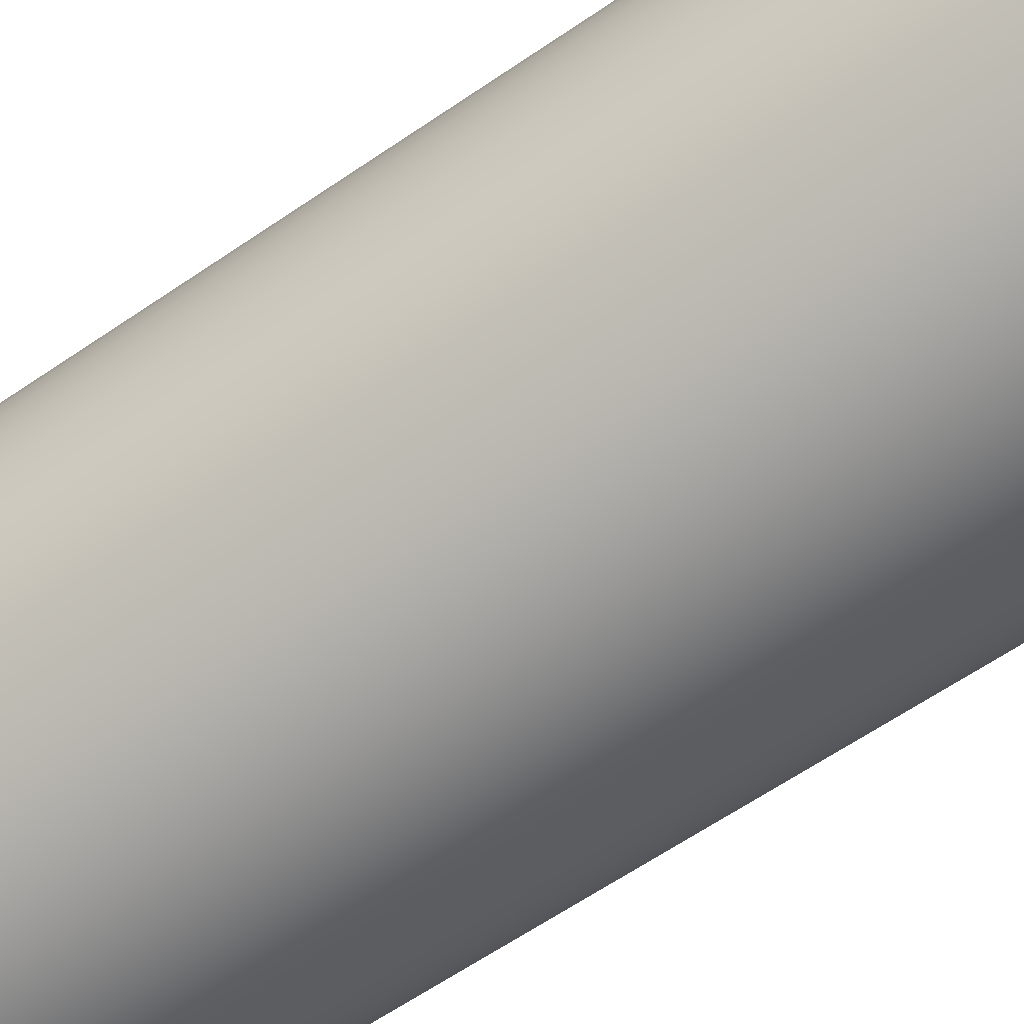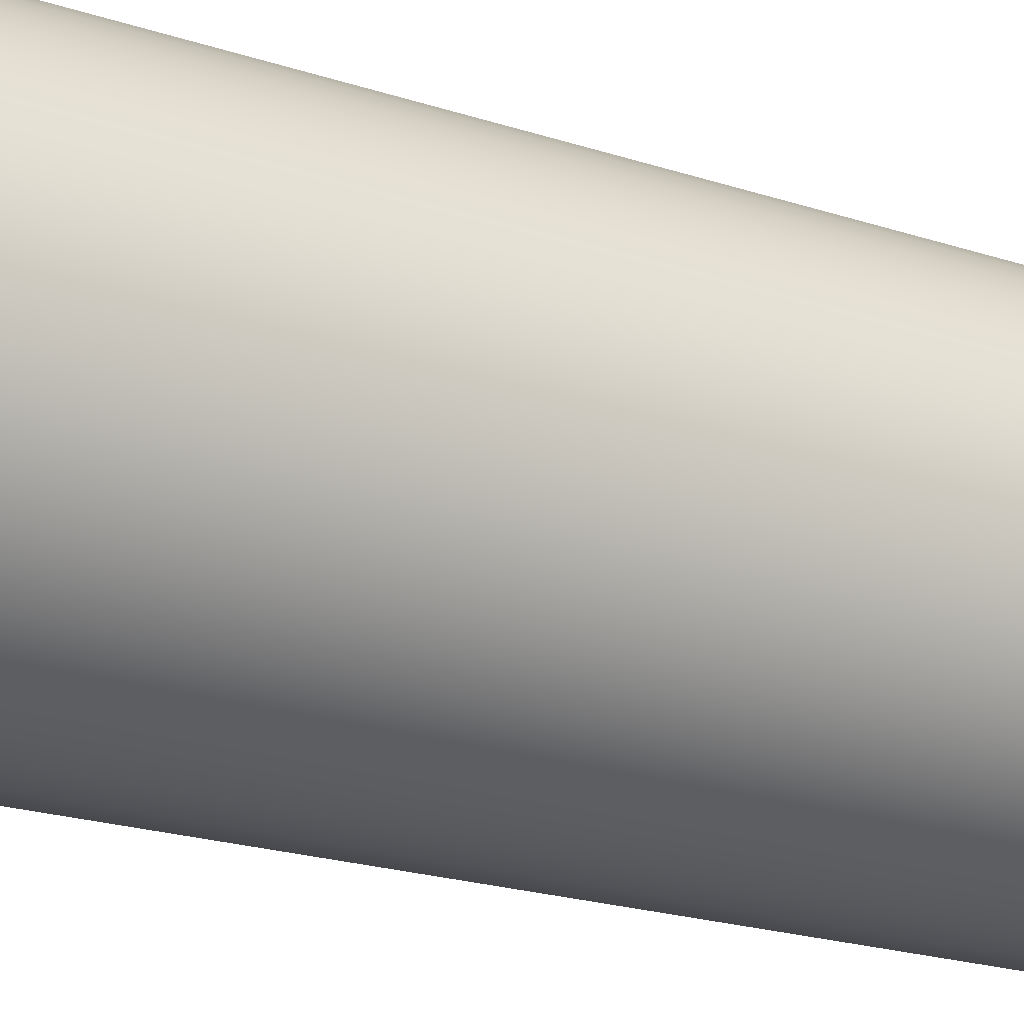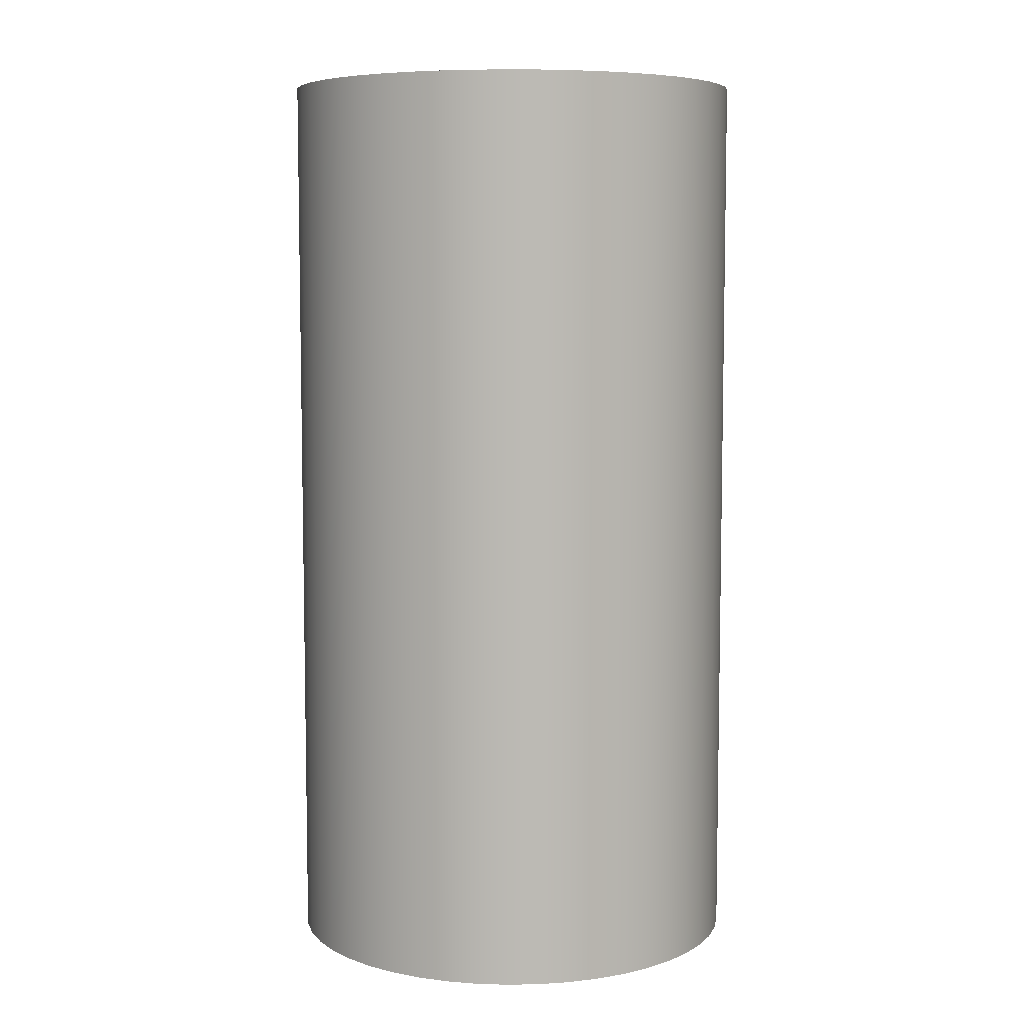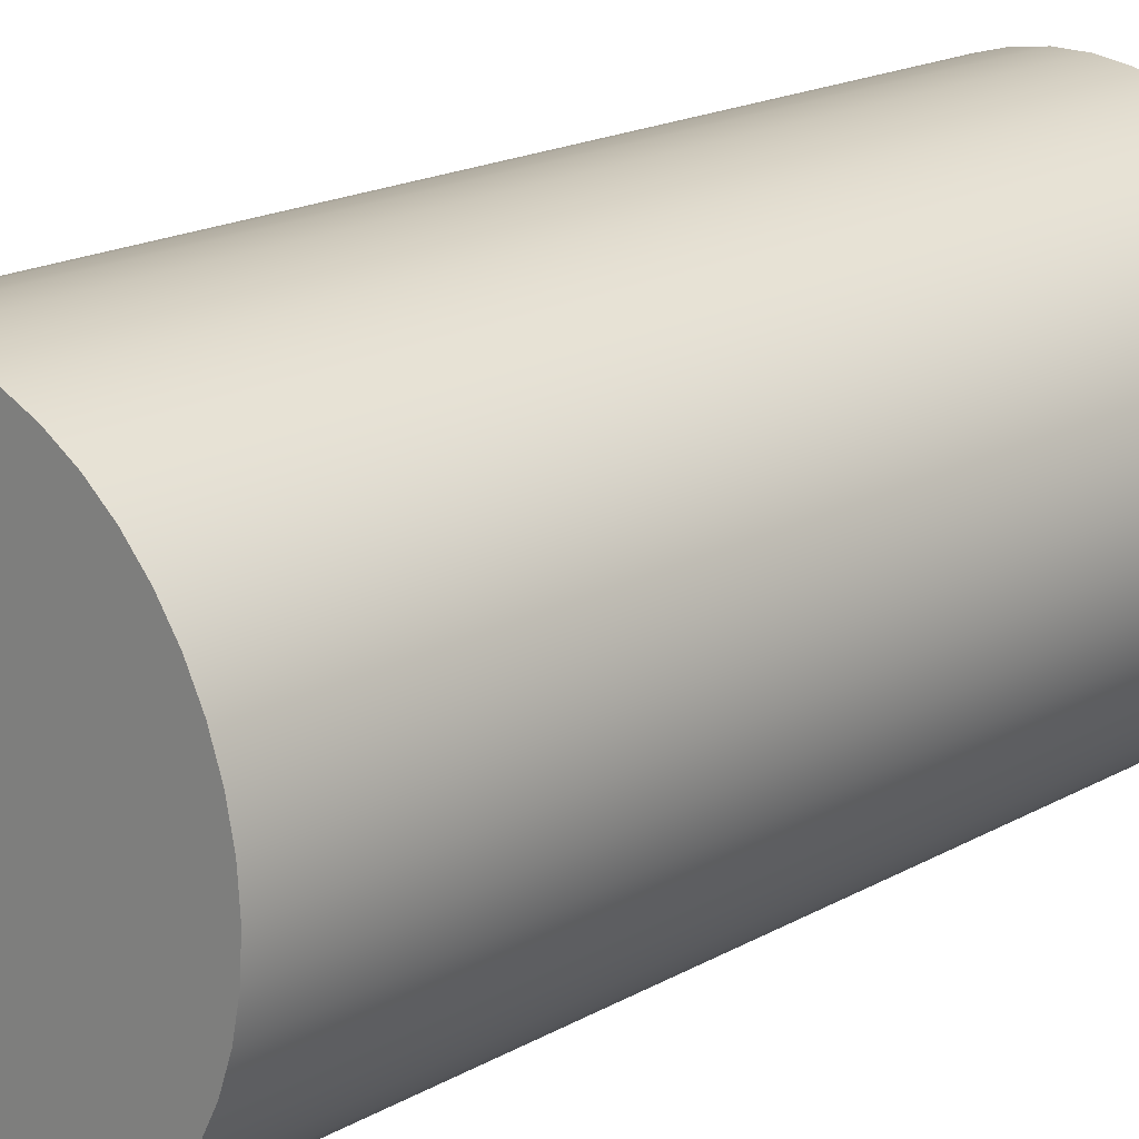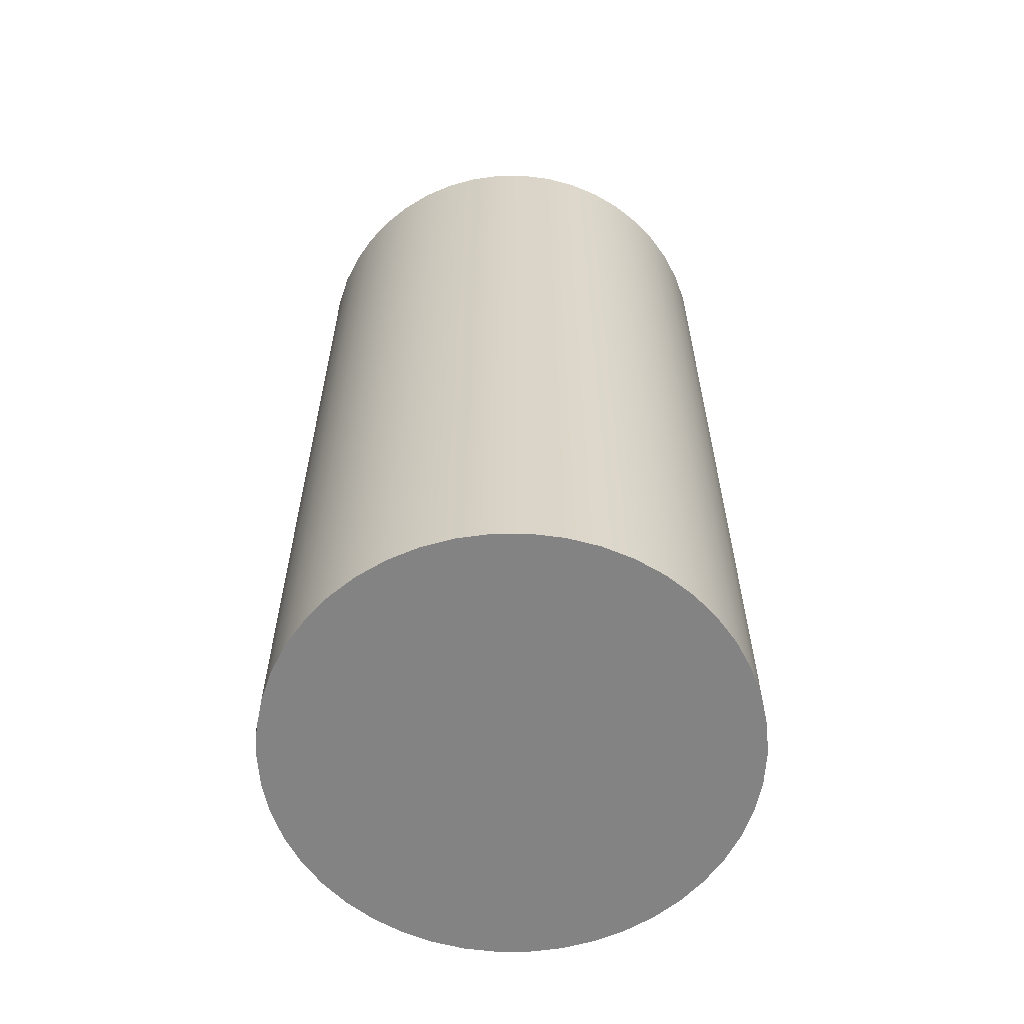
<metadata>
{"format":"obj","ext":"obj","renderer":"f3d","projection":"perspective","resolution":1024,"background":"white","views":[{"elev":-65.0,"azim":-55.7,"up":"+Z"},{"elev":-23.7,"azim":-118.1,"up":"+Z"},{"elev":6.9,"azim":21.0,"up":"+Y"},{"elev":18.6,"azim":43.2,"up":"+Z"},{"elev":-61.2,"azim":-31.0,"up":"+Y"}]}
</metadata>
<code>
v 2.321 0.2 -2.842e-16
v 2.297 0.2 0.3303
v 2.227 0.2 0.6538
v 2.111 0.2 0.9641
v 1.952 0.2 1.255
v 1.754 0.2 1.52
v 1.52 0.2 1.754
v 1.255 0.2 1.952
v 0.9641 0.2 2.111
v 0.6538 0.2 2.227
v 0.3303 0.2 2.297
v -1.421e-16 0.2 2.321
v -0.3303 0.2 2.297
v -0.6538 0.2 2.227
v -0.9641 0.2 2.111
v -1.255 0.2 1.952
v -1.52 0.2 1.754
v -1.754 0.2 1.52
v -1.952 0.2 1.255
v -2.111 0.2 0.9641
v -2.227 0.2 0.6538
v -2.297 0.2 0.3303
v -2.321 0.2 0
v -2.297 0.2 -0.3303
v -2.227 0.2 -0.6538
v -2.111 0.2 -0.9641
v -1.952 0.2 -1.255
v -1.754 0.2 -1.52
v -1.52 0.2 -1.754
v -1.255 0.2 -1.952
v -0.9641 0.2 -2.111
v -0.6538 0.2 -2.227
v -0.3303 0.2 -2.297
v -1.421e-16 0.2 -2.321
v 0.3303 0.2 -2.297
v 0.6538 0.2 -2.227
v 0.9641 0.2 -2.111
v 1.255 0.2 -1.952
v 1.52 0.2 -1.754
v 1.754 0.2 -1.52
v 1.952 0.2 -1.255
v 2.111 0.2 -0.9641
v 2.227 0.2 -0.6538
v 2.297 0.2 -0.3303
v 2.321 10 -2.842e-16
v 2.297 10 -0.3303
v 2.227 10 -0.6538
v 2.111 10 -0.9641
v 1.952 10 -1.255
v 1.754 10 -1.52
v 1.52 10 -1.754
v 1.255 10 -1.952
v 0.9641 10 -2.111
v 0.6538 10 -2.227
v 0.3303 10 -2.297
v -1.421e-16 10 -2.321
v -0.3303 10 -2.297
v -0.6538 10 -2.227
v -0.9641 10 -2.111
v -1.255 10 -1.952
v -1.52 10 -1.754
v -1.754 10 -1.52
v -1.952 10 -1.255
v -2.111 10 -0.9641
v -2.227 10 -0.6538
v -2.297 10 -0.3303
v -2.321 10 0
v -2.297 10 0.3303
v -2.227 10 0.6538
v -2.111 10 0.9641
v -1.952 10 1.255
v -1.754 10 1.52
v -1.52 10 1.754
v -1.255 10 1.952
v -0.9641 10 2.111
v -0.6538 10 2.227
v -0.3303 10 2.297
v -1.421e-16 10 2.321
v 0.3303 10 2.297
v 0.6538 10 2.227
v 0.9641 10 2.111
v 1.255 10 1.952
v 1.52 10 1.754
v 1.754 10 1.52
v 1.952 10 1.255
v 2.111 10 0.9641
v 2.227 10 0.6538
v 2.297 10 0.3303
v 2.321 0.2 -2.842e-16
v 2.321 10 -2.842e-16
v 2.321 0.2 -2.842e-16
v 2.297 0.2 -0.3303
v 2.227 0.2 -0.6538
v 2.111 0.2 -0.9641
v 1.952 0.2 -1.255
v 1.754 0.2 -1.52
v 1.52 0.2 -1.754
v 1.255 0.2 -1.952
v 0.9641 0.2 -2.111
v 0.6538 0.2 -2.227
v 0.3303 0.2 -2.297
v -1.421e-16 0.2 -2.321
v -0.3303 0.2 -2.297
v -0.6538 0.2 -2.227
v -0.9641 0.2 -2.111
v -1.255 0.2 -1.952
v -1.52 0.2 -1.754
v -1.754 0.2 -1.52
v -1.952 0.2 -1.255
v -2.111 0.2 -0.9641
v -2.227 0.2 -0.6538
v -2.297 0.2 -0.3303
v -2.321 0.2 0
v -2.297 0.2 0.3303
v -2.227 0.2 0.6538
v -2.111 0.2 0.9641
v -1.952 0.2 1.255
v -1.754 0.2 1.52
v -1.52 0.2 1.754
v -1.255 0.2 1.952
v -0.9641 0.2 2.111
v -0.6538 0.2 2.227
v -0.3303 0.2 2.297
v -1.421e-16 0.2 2.321
v 0.3303 0.2 2.297
v 0.6538 0.2 2.227
v 0.9641 0.2 2.111
v 1.255 0.2 1.952
v 1.52 0.2 1.754
v 1.754 0.2 1.52
v 1.952 0.2 1.255
v 2.111 0.2 0.9641
v 2.227 0.2 0.6538
v 2.297 0.2 0.3303
v -2.524 10 3.092e-16
v -2.501 10 -0.3438
v -2.431 10 -0.6811
v -2.315 10 -1.006
v -2.157 10 -1.312
v -1.958 10 -1.593
v -1.723 10 -1.845
v -1.456 10 -2.062
v -1.161 10 -2.241
v -0.8454 10 -2.379
v -0.5136 10 -2.472
v -0.1723 10 -2.519
v 0.1723 10 -2.519
v 0.5136 10 -2.472
v 0.8454 10 -2.379
v 1.161 10 -2.241
v 1.456 10 -2.062
v 1.723 10 -1.845
v 1.958 10 -1.593
v 2.157 10 -1.312
v 2.315 10 -1.006
v 2.431 10 -0.6811
v 2.501 10 -0.3438
v 2.524 10 0
v 2.501 10 0.3438
v 2.431 10 0.6811
v 2.315 10 1.006
v 2.157 10 1.312
v 1.958 10 1.593
v 1.723 10 1.845
v 1.456 10 2.062
v 1.161 10 2.241
v 0.8454 10 2.379
v 0.5136 10 2.472
v 0.1723 10 2.519
v -0.1723 10 2.519
v -0.5136 10 2.472
v -0.8454 10 2.379
v -1.161 10 2.241
v -1.456 10 2.062
v -1.723 10 1.845
v -1.958 10 1.593
v -2.157 10 1.312
v -2.315 10 1.006
v -2.431 10 0.6811
v -2.501 10 0.3438
v -2.524 0 3.092e-16
v -2.501 0 0.3438
v -2.431 0 0.6811
v -2.315 0 1.006
v -2.157 0 1.312
v -1.958 0 1.593
v -1.723 0 1.845
v -1.456 0 2.062
v -1.161 0 2.241
v -0.8454 0 2.379
v -0.5136 0 2.472
v -0.1723 0 2.519
v 0.1723 0 2.519
v 0.5136 0 2.472
v 0.8454 0 2.379
v 1.161 0 2.241
v 1.456 0 2.062
v 1.723 0 1.845
v 1.958 0 1.593
v 2.157 0 1.312
v 2.315 0 1.006
v 2.431 0 0.6811
v 2.501 0 0.3438
v 2.524 0 0
v 2.501 0 -0.3438
v 2.431 0 -0.6811
v 2.315 0 -1.006
v 2.157 0 -1.312
v 1.958 0 -1.593
v 1.723 0 -1.845
v 1.456 0 -2.062
v 1.161 0 -2.241
v 0.8454 0 -2.379
v 0.5136 0 -2.472
v 0.1723 0 -2.519
v -0.1723 0 -2.519
v -0.5136 0 -2.472
v -0.8454 0 -2.379
v -1.161 0 -2.241
v -1.456 0 -2.062
v -1.723 0 -1.845
v -1.958 0 -1.593
v -2.157 0 -1.312
v -2.315 0 -1.006
v -2.431 0 -0.6811
v -2.501 0 -0.3438
v -2.524 0 3.092e-16
v -2.524 10 3.092e-16
v 2.321 10 -2.842e-16
v 2.297 10 0.3303
v 2.227 10 0.6538
v 2.111 10 0.9641
v 1.952 10 1.255
v 1.754 10 1.52
v 1.52 10 1.754
v 1.255 10 1.952
v 0.9641 10 2.111
v 0.6538 10 2.227
v 0.3303 10 2.297
v -1.421e-16 10 2.321
v -0.3303 10 2.297
v -0.6538 10 2.227
v -0.9641 10 2.111
v -1.255 10 1.952
v -1.52 10 1.754
v -1.754 10 1.52
v -1.952 10 1.255
v -2.111 10 0.9641
v -2.227 10 0.6538
v -2.297 10 0.3303
v -2.321 10 0
v -2.297 10 -0.3303
v -2.227 10 -0.6538
v -2.111 10 -0.9641
v -1.952 10 -1.255
v -1.754 10 -1.52
v -1.52 10 -1.754
v -1.255 10 -1.952
v -0.9641 10 -2.111
v -0.6538 10 -2.227
v -0.3303 10 -2.297
v -1.421e-16 10 -2.321
v 0.3303 10 -2.297
v 0.6538 10 -2.227
v 0.9641 10 -2.111
v 1.255 10 -1.952
v 1.52 10 -1.754
v 1.754 10 -1.52
v 1.952 10 -1.255
v 2.111 10 -0.9641
v 2.227 10 -0.6538
v 2.297 10 -0.3303
v -2.524 10 3.092e-16
v -2.501 10 0.3438
v -2.431 10 0.6811
v -2.315 10 1.006
v -2.157 10 1.312
v -1.958 10 1.593
v -1.723 10 1.845
v -1.456 10 2.062
v -1.161 10 2.241
v -0.8454 10 2.379
v -0.5136 10 2.472
v -0.1723 10 2.519
v 0.1723 10 2.519
v 0.5136 10 2.472
v 0.8454 10 2.379
v 1.161 10 2.241
v 1.456 10 2.062
v 1.723 10 1.845
v 1.958 10 1.593
v 2.157 10 1.312
v 2.315 10 1.006
v 2.431 10 0.6811
v 2.501 10 0.3438
v 2.524 10 0
v 2.501 10 -0.3438
v 2.431 10 -0.6811
v 2.315 10 -1.006
v 2.157 10 -1.312
v 1.958 10 -1.593
v 1.723 10 -1.845
v 1.456 10 -2.062
v 1.161 10 -2.241
v 0.8454 10 -2.379
v 0.5136 10 -2.472
v 0.1723 10 -2.519
v -0.1723 10 -2.519
v -0.5136 10 -2.472
v -0.8454 10 -2.379
v -1.161 10 -2.241
v -1.456 10 -2.062
v -1.723 10 -1.845
v -1.958 10 -1.593
v -2.157 10 -1.312
v -2.315 10 -1.006
v -2.431 10 -0.6811
v -2.501 10 -0.3438
v -2.524 0 3.092e-16
v -2.501 0 -0.3438
v -2.431 0 -0.6811
v -2.315 0 -1.006
v -2.157 0 -1.312
v -1.958 0 -1.593
v -1.723 0 -1.845
v -1.456 0 -2.062
v -1.161 0 -2.241
v -0.8454 0 -2.379
v -0.5136 0 -2.472
v -0.1723 0 -2.519
v 0.1723 0 -2.519
v 0.5136 0 -2.472
v 0.8454 0 -2.379
v 1.161 0 -2.241
v 1.456 0 -2.062
v 1.723 0 -1.845
v 1.958 0 -1.593
v 2.157 0 -1.312
v 2.315 0 -1.006
v 2.431 0 -0.6811
v 2.501 0 -0.3438
v 2.524 0 0
v 2.501 0 0.3438
v 2.431 0 0.6811
v 2.315 0 1.006
v 2.157 0 1.312
v 1.958 0 1.593
v 1.723 0 1.845
v 1.456 0 2.062
v 1.161 0 2.241
v 0.8454 0 2.379
v 0.5136 0 2.472
v 0.1723 0 2.519
v -0.1723 0 2.519
v -0.5136 0 2.472
v -0.8454 0 2.379
v -1.161 0 2.241
v -1.456 0 2.062
v -1.723 0 1.845
v -1.958 0 1.593
v -2.157 0 1.312
v -2.315 0 1.006
v -2.431 0 0.6811
v -2.501 0 0.3438
g dfeb559c-e310-11ea-bd4e-54bf646e7e1f
f 2 88 1
f 1 88 90
f 89 45 44
f 44 45 46
f 44 46 43
f 43 46 47
f 43 47 42
f 42 47 48
f 42 48 41
f 41 48 49
f 41 49 40
f 40 49 50
f 40 50 39
f 39 50 51
f 39 51 38
f 38 51 52
f 38 52 37
f 37 52 53
f 37 53 36
f 36 53 54
f 36 54 35
f 35 54 55
f 35 55 34
f 34 55 56
f 34 56 33
f 33 56 57
f 33 57 32
f 32 57 58
f 32 58 31
f 31 58 59
f 31 59 30
f 30 59 60
f 30 60 29
f 29 60 61
f 29 61 28
f 28 61 62
f 28 62 27
f 27 62 63
f 27 63 26
f 26 63 64
f 26 64 25
f 25 64 65
f 25 65 24
f 24 65 66
f 24 66 23
f 23 66 67
f 23 67 22
f 22 67 68
f 22 68 21
f 21 68 69
f 21 69 20
f 20 69 70
f 20 70 19
f 19 70 71
f 19 71 18
f 18 71 72
f 18 72 17
f 17 72 73
f 17 73 16
f 16 73 74
f 16 74 15
f 15 74 75
f 15 75 14
f 14 75 76
f 14 76 13
f 13 76 77
f 13 77 12
f 12 77 78
f 12 78 11
f 11 78 79
f 11 79 10
f 10 79 80
f 10 80 9
f 9 80 81
f 9 81 8
f 8 81 82
f 8 82 7
f 7 82 83
f 7 83 6
f 6 83 84
f 6 84 5
f 5 84 85
f 5 85 4
f 4 85 86
f 4 86 3
f 3 86 87
f 3 87 2
f 2 87 88
g dfeba3b4-e310-11ea-aeb3-54bf646e7e1f
f 92 112 91
f 91 112 113
f 91 113 134
f 134 113 114
f 134 114 133
f 133 114 115
f 133 115 132
f 132 115 116
f 132 116 131
f 131 116 117
f 131 117 130
f 130 117 118
f 130 118 129
f 129 118 119
f 129 119 128
f 128 119 120
f 128 120 127
f 127 120 121
f 127 121 126
f 126 121 122
f 126 122 125
f 125 122 123
f 125 123 124
f 112 92 111
f 111 92 93
f 111 93 110
f 110 93 94
f 110 94 109
f 109 94 95
f 109 95 108
f 108 95 96
f 108 96 107
f 107 96 97
f 107 97 106
f 106 97 98
f 106 98 105
f 105 98 99
f 105 99 104
f 104 99 100
f 104 100 103
f 103 100 101
f 103 101 102
g dfc57f24-e310-11ea-8bf6-54bf646e7e1f
f 136 226 135
f 135 226 227
f 228 181 180
f 180 181 182
f 180 182 179
f 179 182 183
f 179 183 178
f 178 183 184
f 178 184 177
f 177 184 185
f 177 185 176
f 176 185 186
f 176 186 175
f 175 186 187
f 175 187 174
f 174 187 188
f 174 188 173
f 173 188 189
f 173 189 172
f 172 189 190
f 172 190 171
f 171 190 191
f 171 191 170
f 170 191 192
f 170 192 169
f 169 192 193
f 169 193 168
f 168 193 194
f 168 194 167
f 167 194 195
f 167 195 166
f 166 195 196
f 166 196 165
f 165 196 197
f 165 197 164
f 164 197 198
f 164 198 163
f 163 198 199
f 163 199 162
f 162 199 200
f 162 200 161
f 161 200 201
f 161 201 160
f 160 201 202
f 160 202 159
f 159 202 203
f 159 203 158
f 158 203 204
f 158 204 157
f 157 204 205
f 157 205 156
f 156 205 206
f 156 206 155
f 155 206 207
f 155 207 154
f 154 207 208
f 154 208 153
f 153 208 209
f 153 209 152
f 152 209 210
f 152 210 151
f 151 210 211
f 151 211 150
f 150 211 212
f 150 212 149
f 149 212 213
f 149 213 148
f 148 213 214
f 148 214 147
f 147 214 215
f 147 215 146
f 146 215 216
f 146 216 145
f 145 216 217
f 145 217 144
f 144 217 218
f 144 218 143
f 143 218 219
f 143 219 142
f 142 219 220
f 142 220 141
f 141 220 221
f 141 221 140
f 140 221 222
f 140 222 139
f 139 222 223
f 139 223 138
f 138 223 224
f 138 224 137
f 137 224 225
f 137 225 136
f 136 225 226
g dfc5a5e6-e310-11ea-80ec-54bf646e7e1f
f 230 295 229
f 229 295 296
f 229 296 297
f 295 230 294
f 294 230 231
f 294 231 293
f 293 231 232
f 293 232 292
f 292 232 233
f 292 233 291
f 291 233 234
f 291 234 290
f 290 234 235
f 290 235 289
f 289 235 236
f 289 236 288
f 288 236 237
f 288 237 287
f 287 237 238
f 287 238 286
f 286 238 239
f 286 239 285
f 285 239 240
f 285 240 284
f 284 240 241
f 284 241 283
f 283 241 242
f 283 242 282
f 282 242 243
f 282 243 281
f 281 243 244
f 281 244 280
f 280 244 245
f 280 245 279
f 279 245 246
f 279 246 278
f 278 246 247
f 278 247 277
f 277 247 248
f 277 248 276
f 276 248 249
f 276 249 275
f 275 249 250
f 275 250 274
f 274 250 251
f 274 251 273
f 273 251 318
f 318 251 252
f 318 252 317
f 317 252 253
f 317 253 316
f 316 253 254
f 316 254 315
f 315 254 255
f 315 255 314
f 314 255 256
f 314 256 313
f 313 256 257
f 313 257 312
f 312 257 258
f 312 258 311
f 311 258 259
f 311 259 310
f 310 259 260
f 310 260 309
f 309 260 261
f 309 261 308
f 308 261 262
f 308 262 307
f 307 262 263
f 307 263 306
f 306 263 264
f 306 264 305
f 305 264 265
f 305 265 304
f 304 265 266
f 304 266 303
f 303 266 267
f 303 267 302
f 302 267 268
f 302 268 301
f 301 268 269
f 301 269 300
f 300 269 270
f 300 270 299
f 299 270 271
f 299 271 298
f 298 271 272
f 298 272 297
f 297 272 229
g dfc5cd08-e310-11ea-be4d-54bf646e7e1f
f 320 341 319
f 319 341 342
f 319 342 364
f 364 342 343
f 364 343 363
f 363 343 344
f 363 344 362
f 362 344 345
f 362 345 361
f 361 345 346
f 361 346 360
f 360 346 347
f 360 347 359
f 359 347 348
f 359 348 358
f 358 348 349
f 358 349 357
f 357 349 350
f 357 350 356
f 356 350 351
f 356 351 355
f 355 351 352
f 355 352 354
f 354 352 353
f 341 320 340
f 340 320 321
f 340 321 339
f 339 321 322
f 339 322 338
f 338 322 323
f 338 323 337
f 337 323 324
f 337 324 336
f 336 324 325
f 336 325 335
f 335 325 326
f 335 326 334
f 334 326 327
f 334 327 333
f 333 327 328
f 333 328 332
f 332 328 329
f 332 329 331
f 331 329 330

</code>
